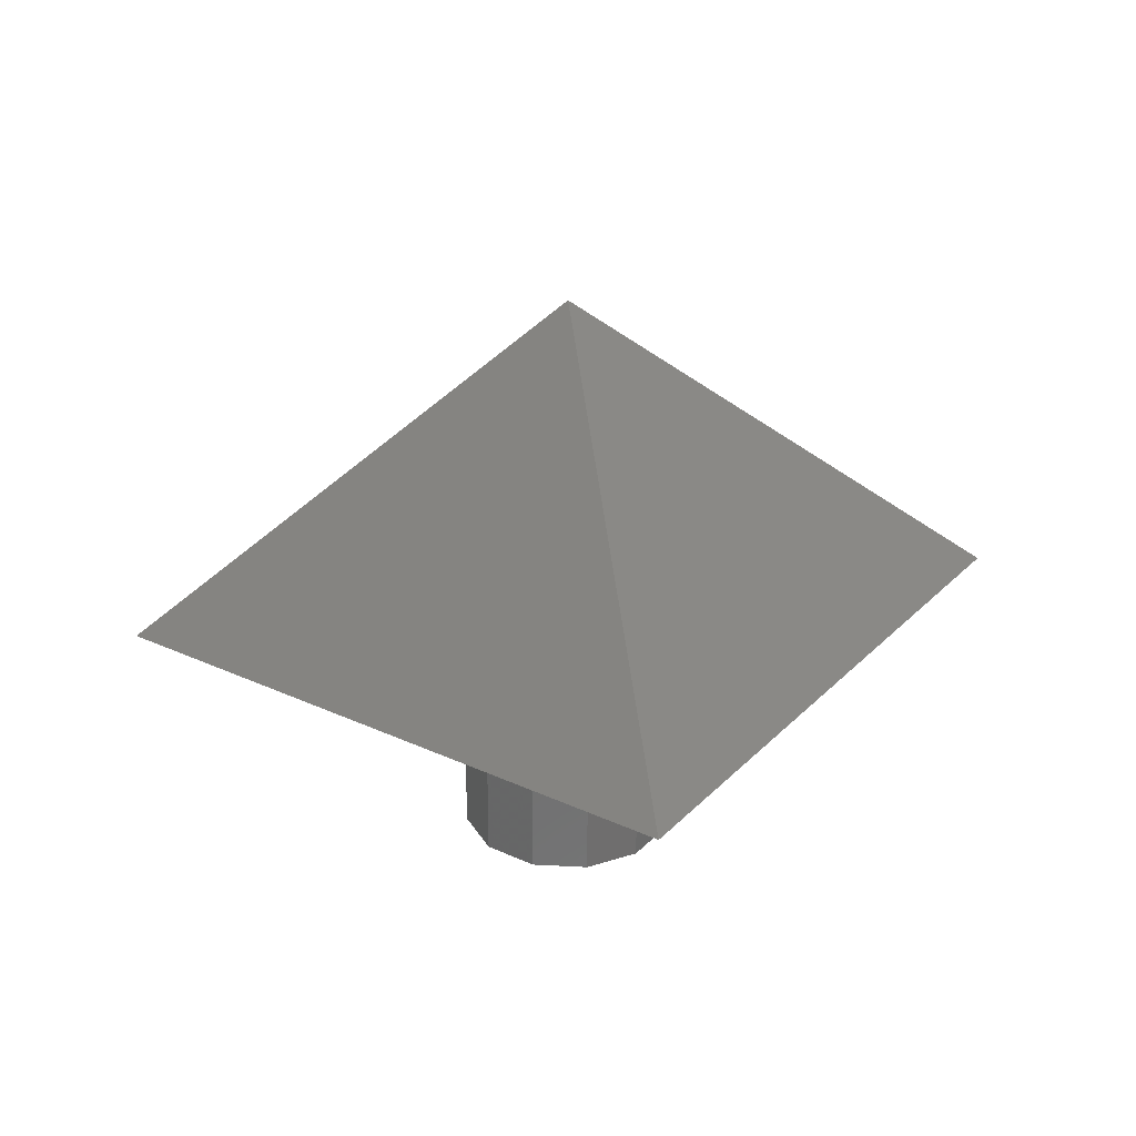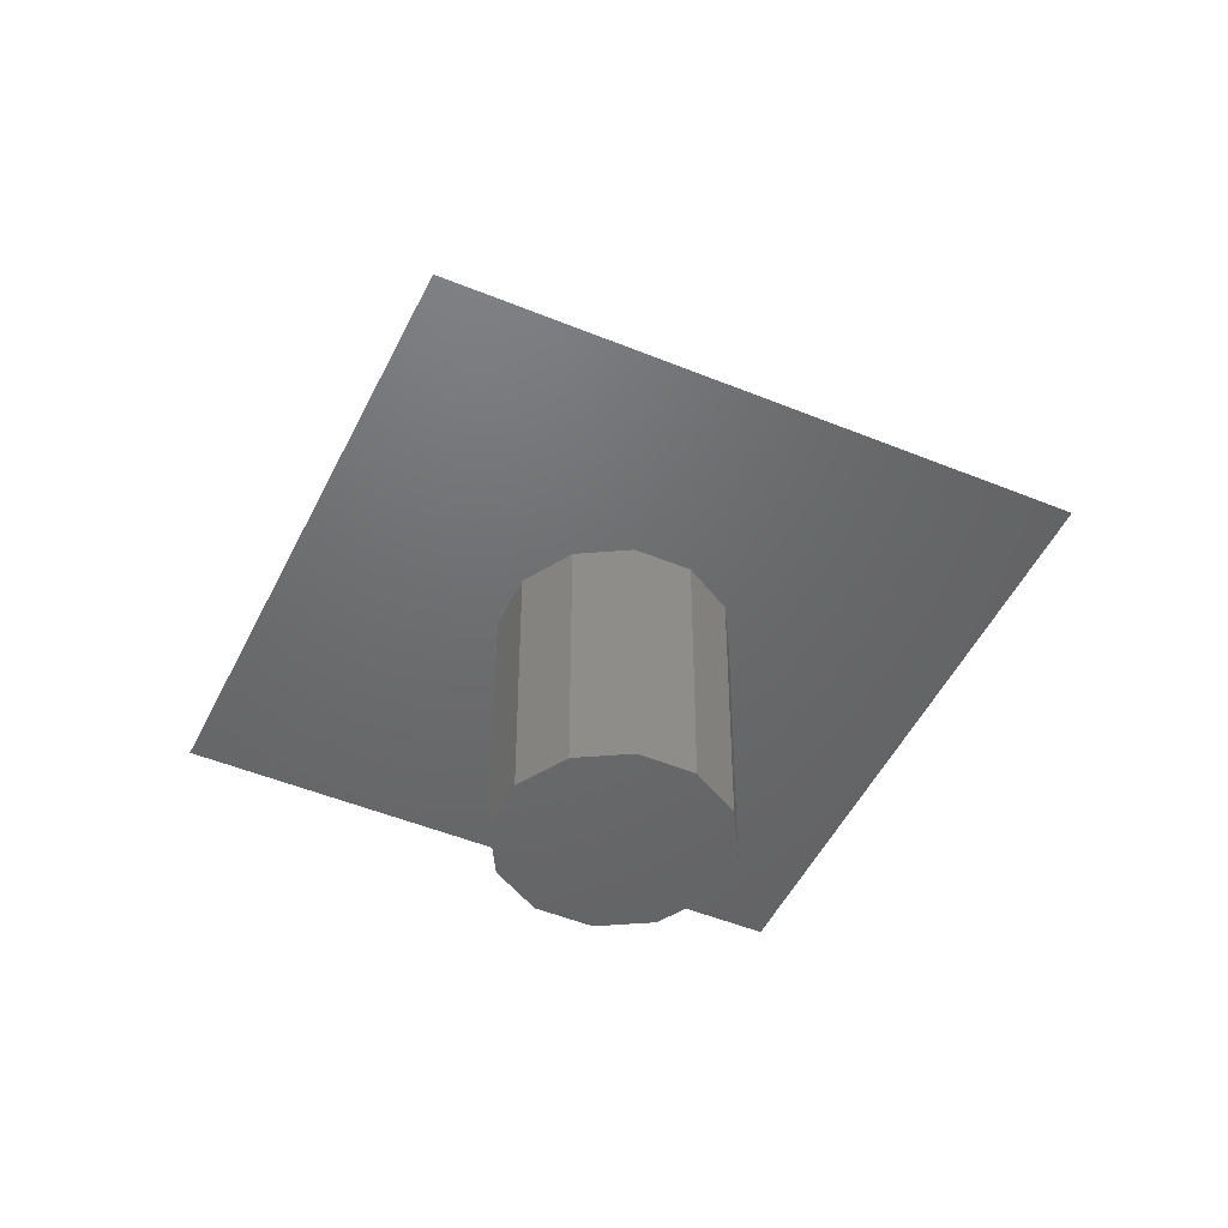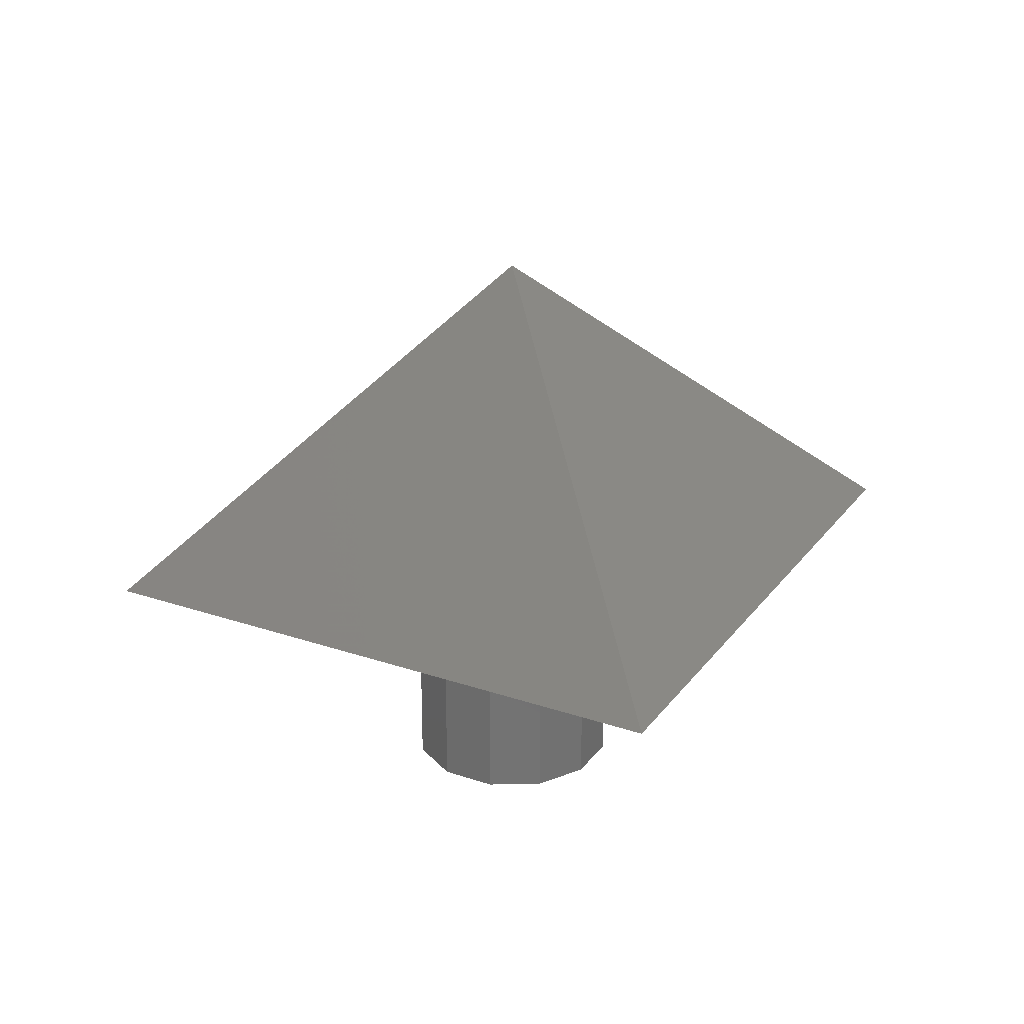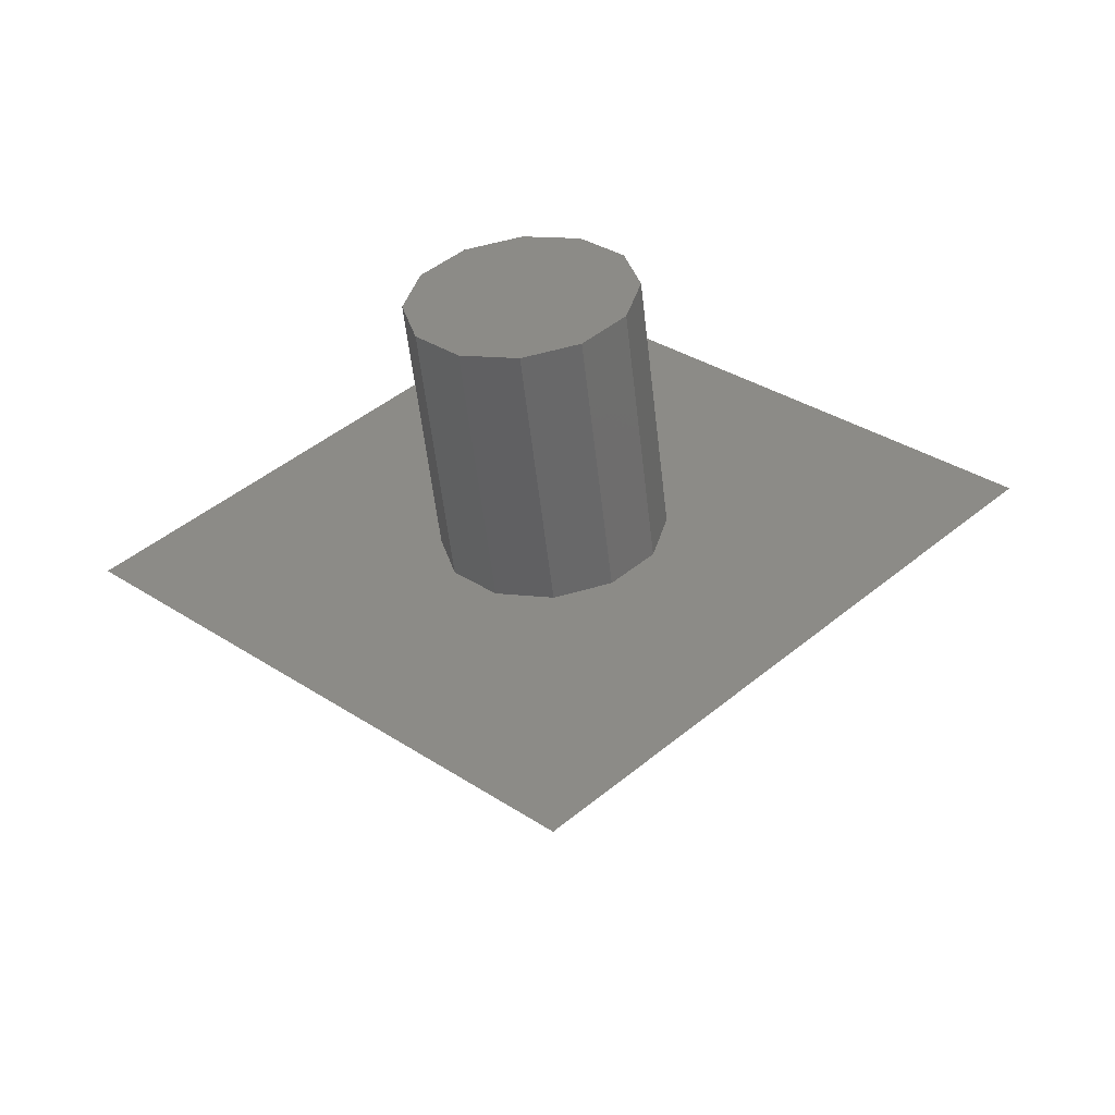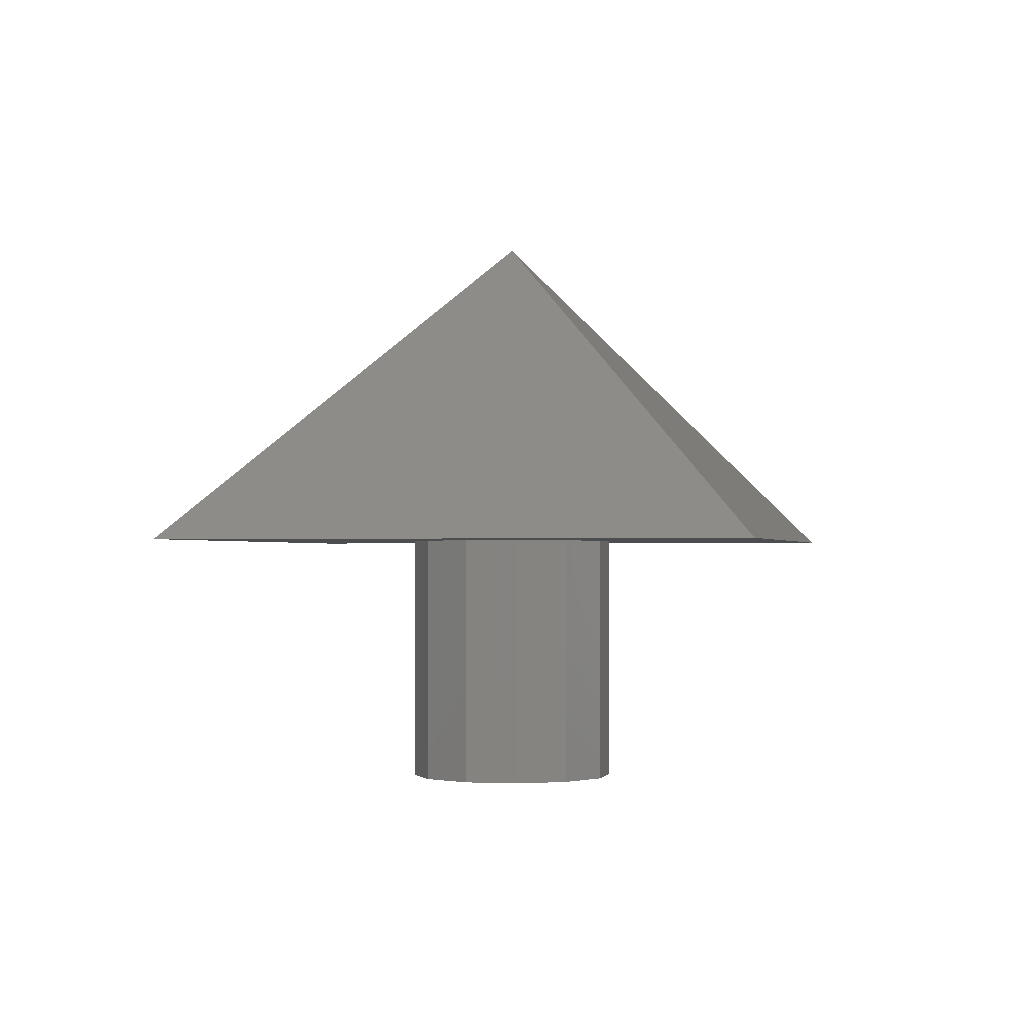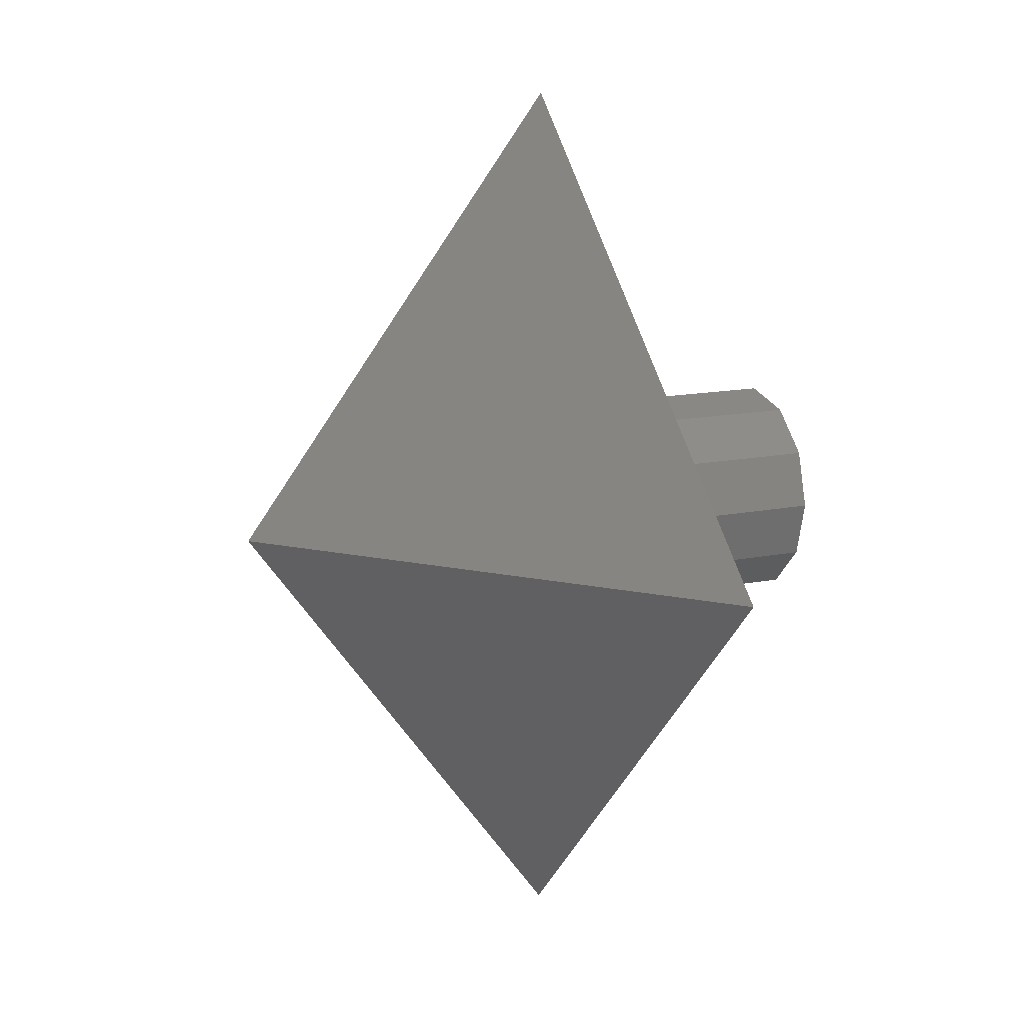
<metadata>
{"format":"stl","ext":"stl","renderer":"f3d","projection":"perspective","resolution":1024,"background":"white","views":[{"elev":29.3,"azim":79.5,"up":"+Z"},{"elev":-48.1,"azim":-159.8,"up":"+Z"},{"elev":26.5,"azim":163.2,"up":"+Z"},{"elev":-54.3,"azim":-173.6,"up":"+Y"},{"elev":-1.2,"azim":147.4,"up":"+Z"},{"elev":13.2,"azim":64.2,"up":"+Y"}]}
</metadata>
<code>
# stl→obj: 32 verts, 80 faces
v 5 0 -6
v 0 0 -6
v 4.33 2.5 -6
v 0 0 0
v 5 0 6
v 4.33 2.5 6
v 0 0 6
v 2.5 4.33 -6
v 2.5 4.33 6
v 3.062e-16 5 -6
v 3.062e-16 5 6
v -2.5 4.33 -6
v -2.5 4.33 6
v -4.33 2.5 -6
v -4.33 2.5 6
v -5 6.123e-16 -6
v -5 6.123e-16 6
v -4.33 -2.5 -6
v -4.33 -2.5 6
v -2.5 -4.33 -6
v -2.5 -4.33 6
v -9.185e-16 -5 -6
v -9.185e-16 -5 6
v 2.5 -4.33 -6
v 2.5 -4.33 6
v 4.33 -2.5 -6
v 4.33 -2.5 6
v 20 0 6
v -8.742e-07 20 6
v 0 0 21
v -20 -1.748e-06 6
v 2.385e-07 -20 6
f 1 2 3
f 2 3 4
f 1 5 3
f 5 3 6
f 5 7 6
f 7 6 4
f 3 2 8
f 2 8 4
f 3 6 8
f 6 8 9
f 6 7 9
f 7 9 4
f 8 2 10
f 2 10 4
f 8 9 10
f 9 10 11
f 9 7 11
f 7 11 4
f 10 2 12
f 2 12 4
f 10 11 12
f 11 12 13
f 11 7 13
f 7 13 4
f 12 2 14
f 2 14 4
f 12 13 14
f 13 14 15
f 13 7 15
f 7 15 4
f 14 2 16
f 2 16 4
f 14 15 16
f 15 16 17
f 15 7 17
f 7 17 4
f 16 2 18
f 2 18 4
f 16 17 18
f 17 18 19
f 17 7 19
f 7 19 4
f 18 2 20
f 2 20 4
f 18 19 20
f 19 20 21
f 19 7 21
f 7 21 4
f 20 2 22
f 2 22 4
f 20 21 22
f 21 22 23
f 21 7 23
f 7 23 4
f 22 2 24
f 2 24 4
f 22 23 24
f 23 24 25
f 23 7 25
f 7 25 4
f 24 2 26
f 2 26 4
f 24 25 26
f 25 26 27
f 25 7 27
f 7 27 4
f 26 2 1
f 2 1 4
f 26 27 1
f 27 1 5
f 27 7 5
f 7 5 4
f 28 29 7
f 28 29 30
f 29 31 7
f 29 31 30
f 31 32 7
f 31 32 30
f 32 28 7
f 32 28 30

</code>
